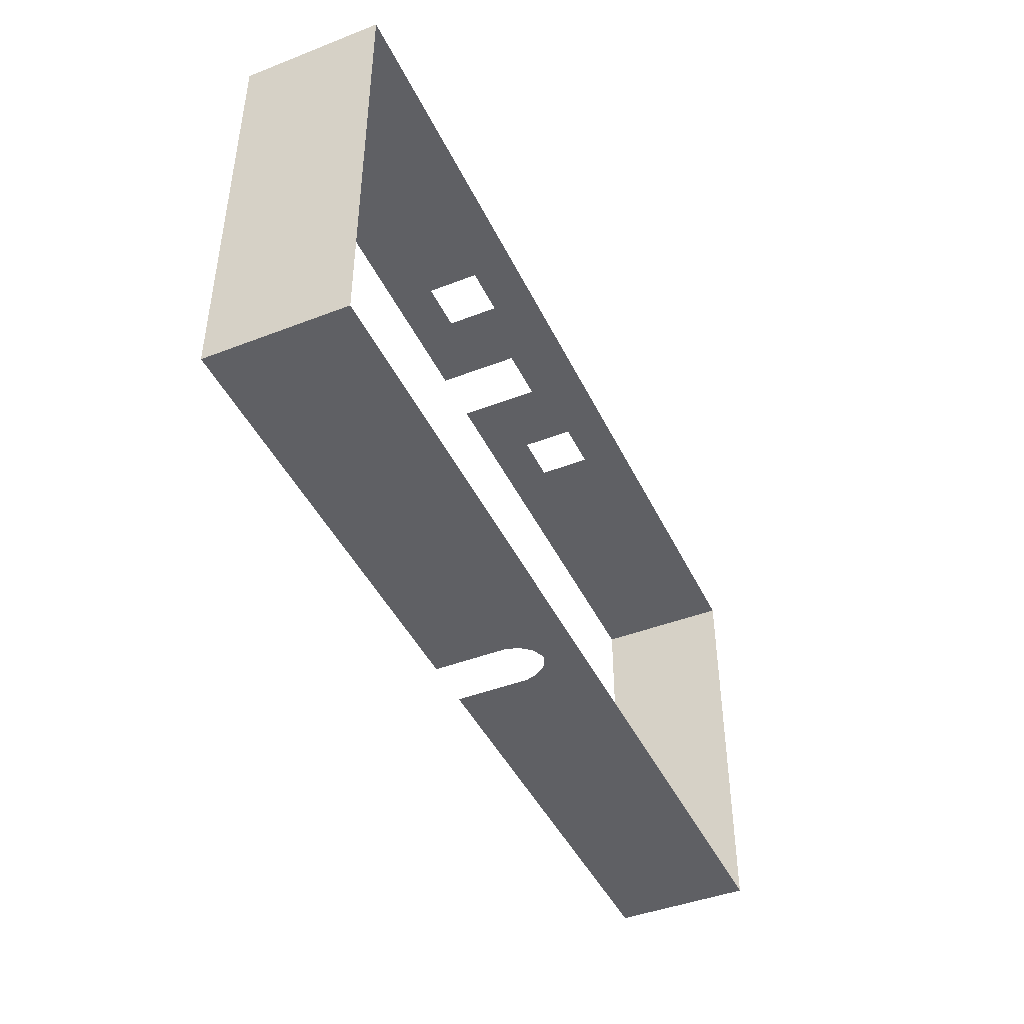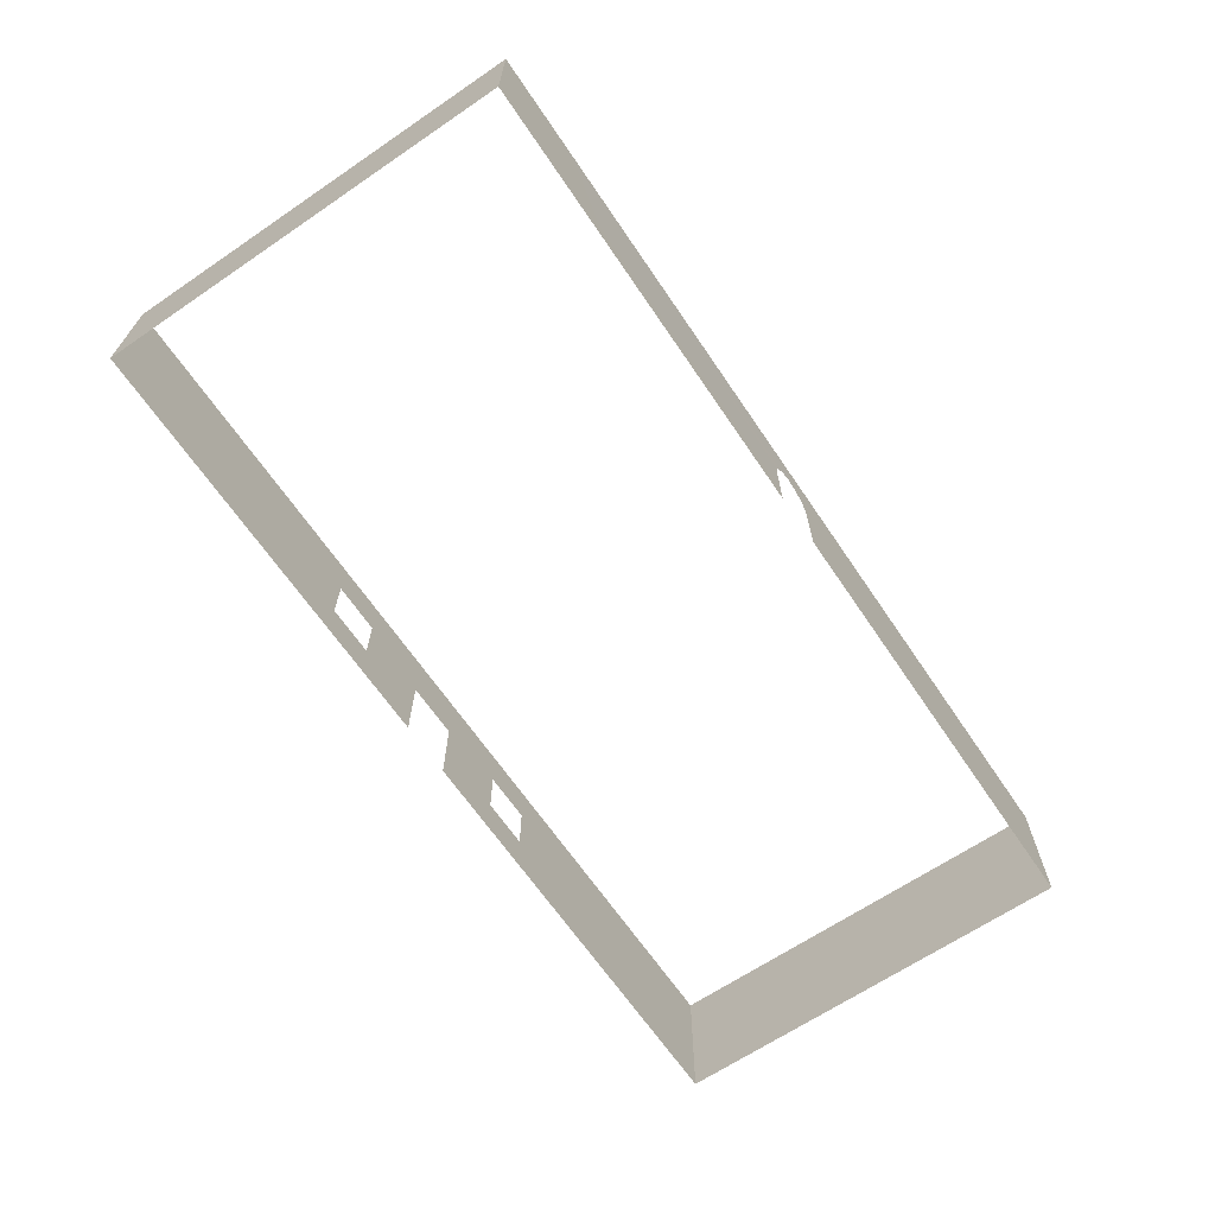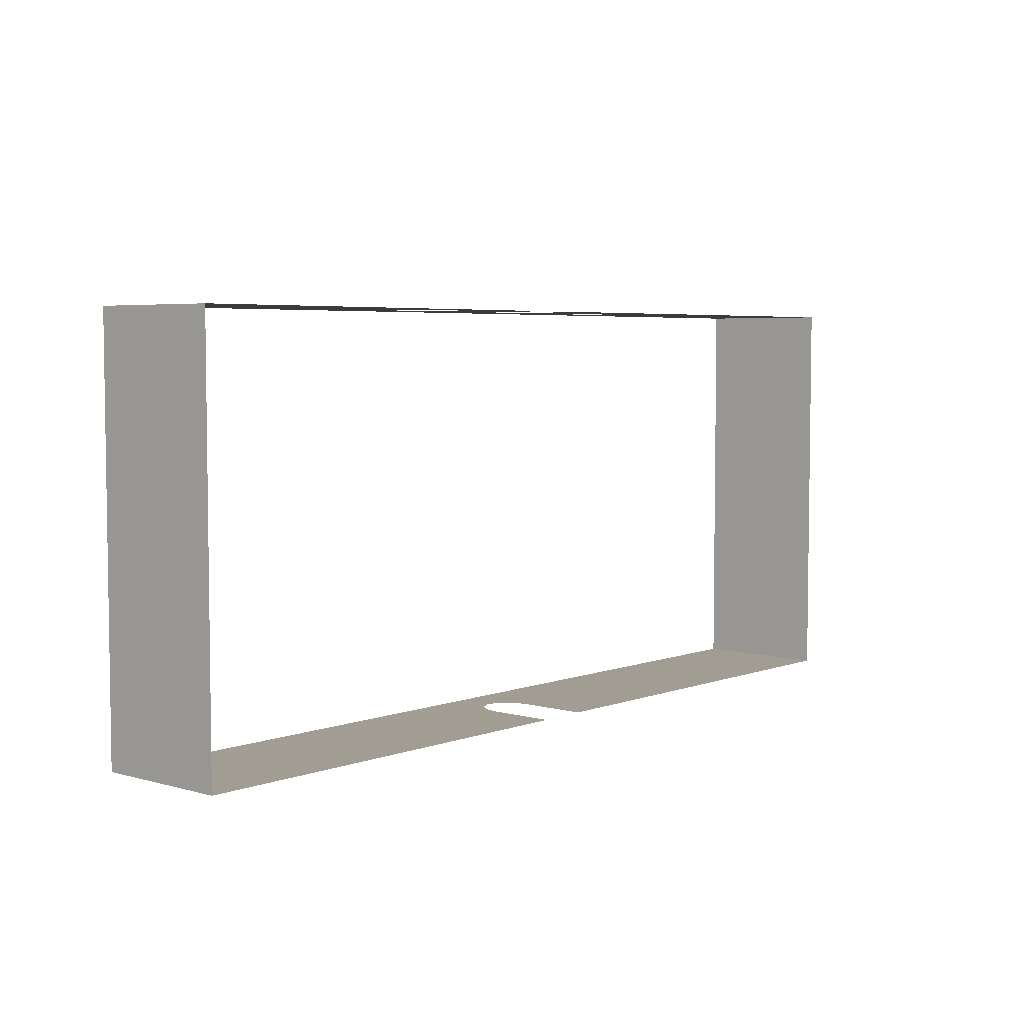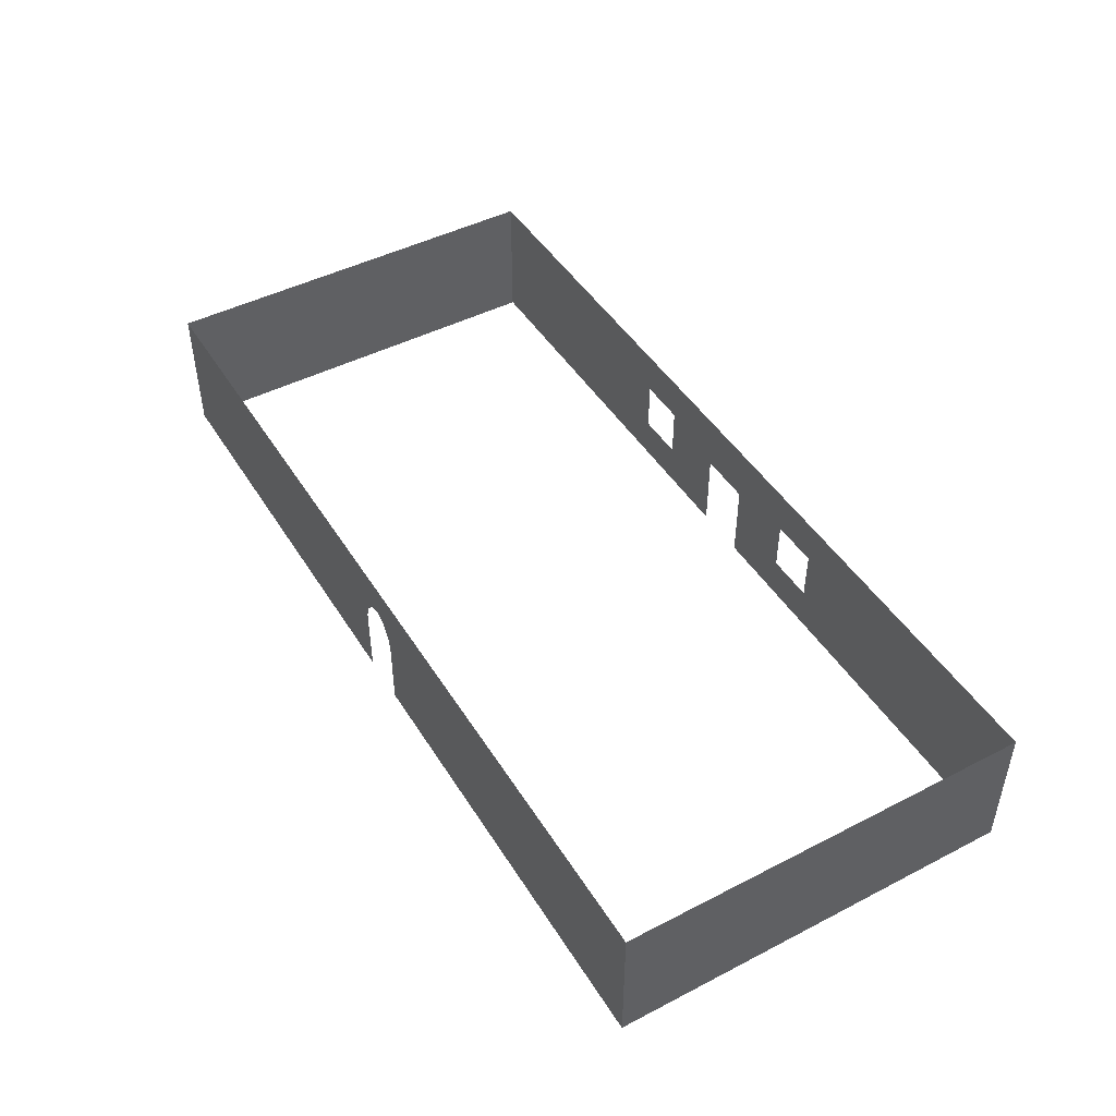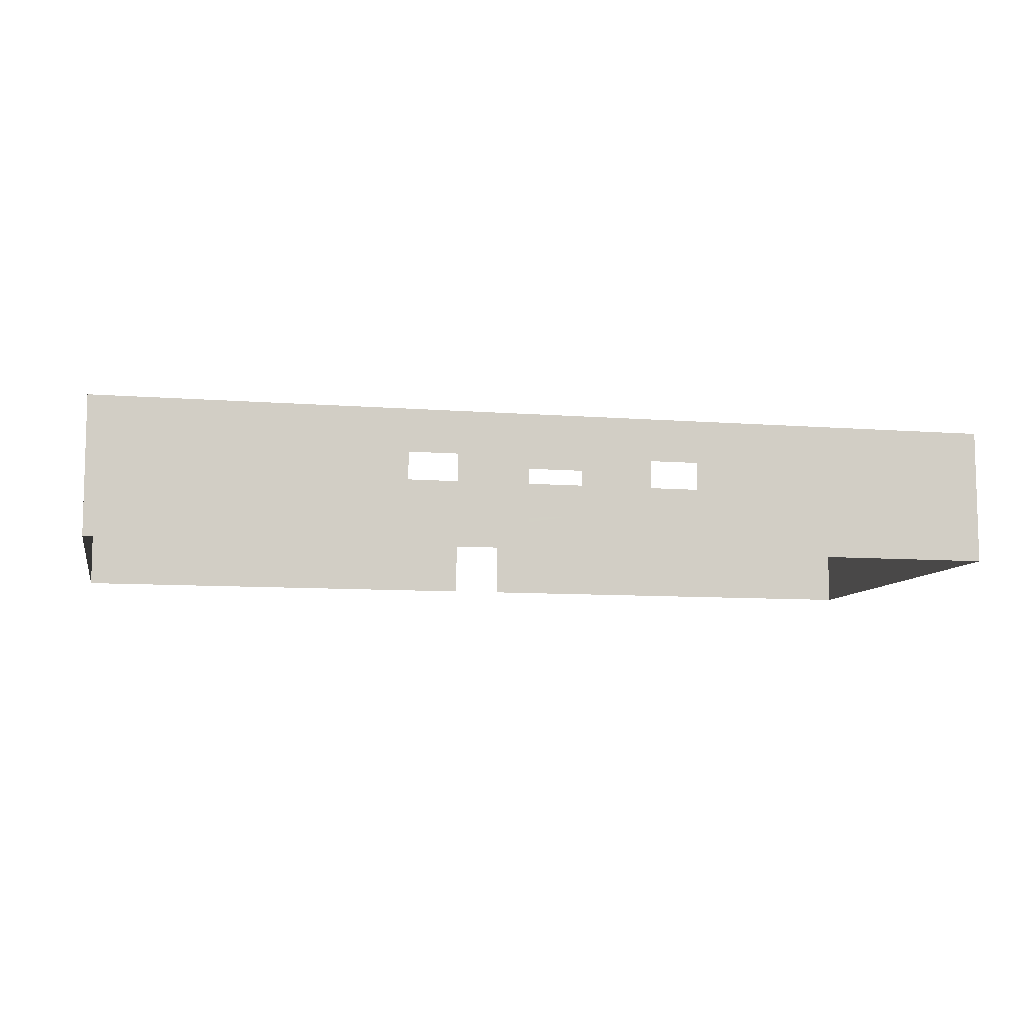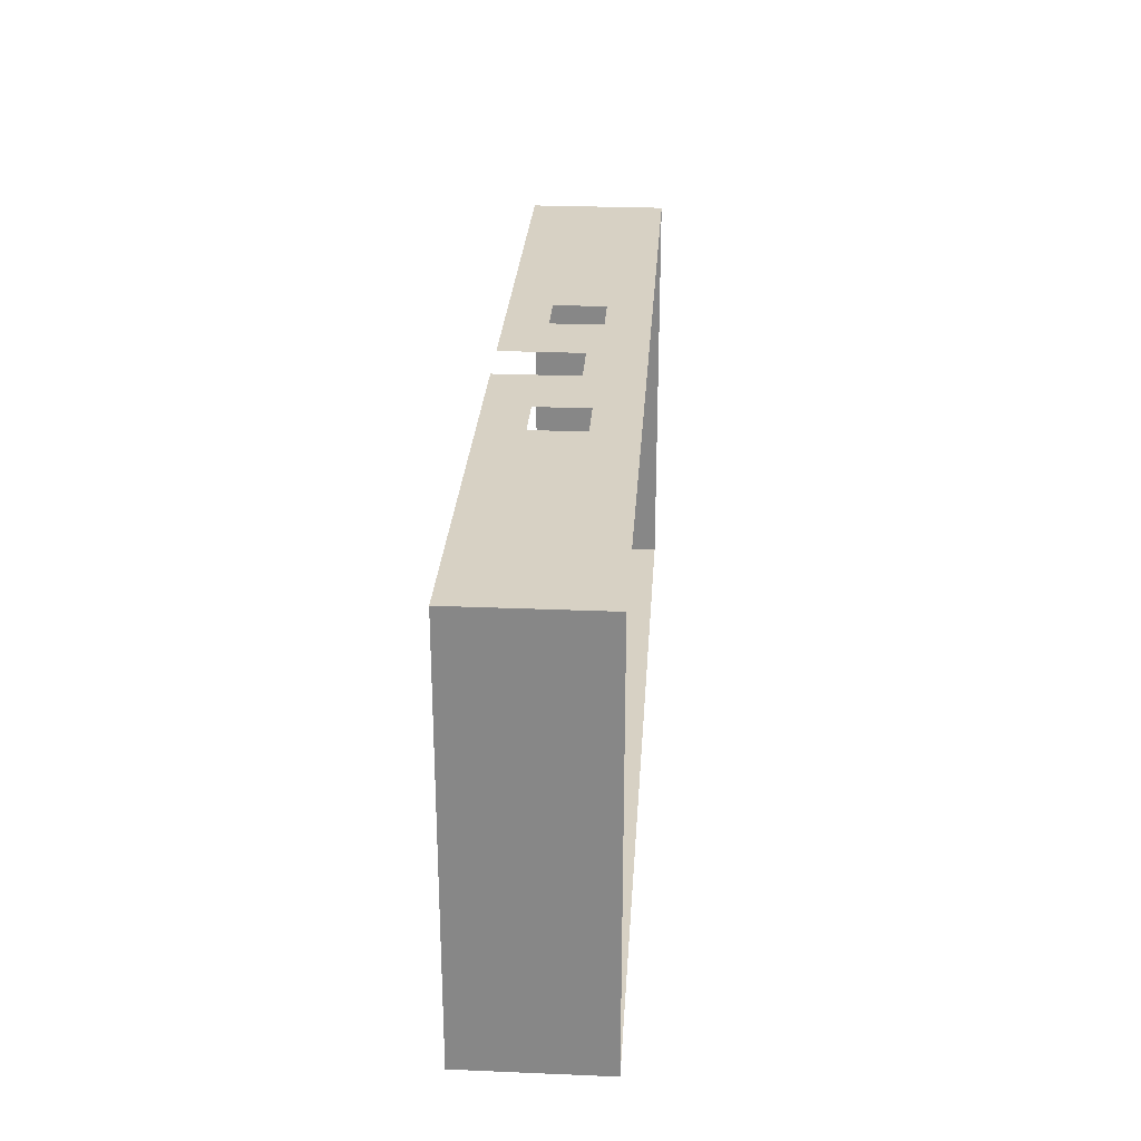
<metadata>
{"format":"obj","ext":"obj","renderer":"f3d","projection":"perspective","resolution":1024,"background":"white","views":[{"elev":-44.0,"azim":114.4,"up":"+Z"},{"elev":-66.1,"azim":124.2,"up":"+Y"},{"elev":4.9,"azim":-48.8,"up":"+Z"},{"elev":46.4,"azim":-120.4,"up":"+Y"},{"elev":-8.7,"azim":-12.2,"up":"+Y"},{"elev":27.1,"azim":93.7,"up":"+Z"}]}
</metadata>
<code>
o sponza_69
v -142.9 -0.262 -64.43
v -13.81 -0.262 -64.43
v -13.81 21.32 -64.43
v -142.9 40.34 -64.43
v -142.9 -0.2621 57.4
v -142.9 -0.262 -64.43
v -142.9 40.34 -64.43
v -142.9 40.34 57.4
v -50.58 27.45 57.4
v -50.58 12.2 57.4
v -142.9 -0.2621 57.4
v -142.9 40.34 57.4
v 130.2 40.34 57.4
v 130.2 40.34 -64.34
v 130.2 -0.262 -64.34
v 130.2 -0.2621 57.4
v 130.2 -0.262 -64.34
v 130.2 40.34 -64.34
v 1.139 21.32 -64.34
v 1.139 -0.262 -64.34
v -0.03649 25.14 -64.35
v -6.334 40.34 -64.38
v -10.07 28.31 -64.41
v -6.334 29.87 -64.38
v -2.598 28.31 -64.36
v -12.63 25.03 -64.42
v 23.42 12.16 57.4
v 2.03 -0.2621 57.4
v 2.03 23.69 57.4
v 23.42 27.47 57.4
v 12.96 40.34 57.4
v -14.3 23.69 57.4
v -25.44 40.34 57.4
v 38.15 12.16 57.4
v 38.15 27.47 57.4
v 130.2 40.34 57.4
v 130.2 -0.2621 57.4
v -35.93 27.45 57.4
v -35.93 12.2 57.4
v -14.3 -0.2621 57.4
f 1 2 3
f 1 3 4
f 5 6 7
f 5 7 8
f 9 10 11
f 9 11 12
f 13 14 15
f 13 15 16
f 17 18 19
f 17 19 20
f 19 18 21
f 22 4 23
f 22 23 24
f 25 18 22
f 25 22 24
f 23 4 26
f 21 18 25
f 26 4 3
f 27 28 29
f 27 29 30
f 31 30 29
f 31 29 32
f 31 32 33
f 34 35 36
f 34 36 37
f 35 30 31
f 35 31 36
f 28 27 34
f 28 34 37
f 38 33 32
f 38 32 39
f 40 39 32
f 33 38 9
f 33 9 12
f 40 11 10
f 40 10 39

</code>
